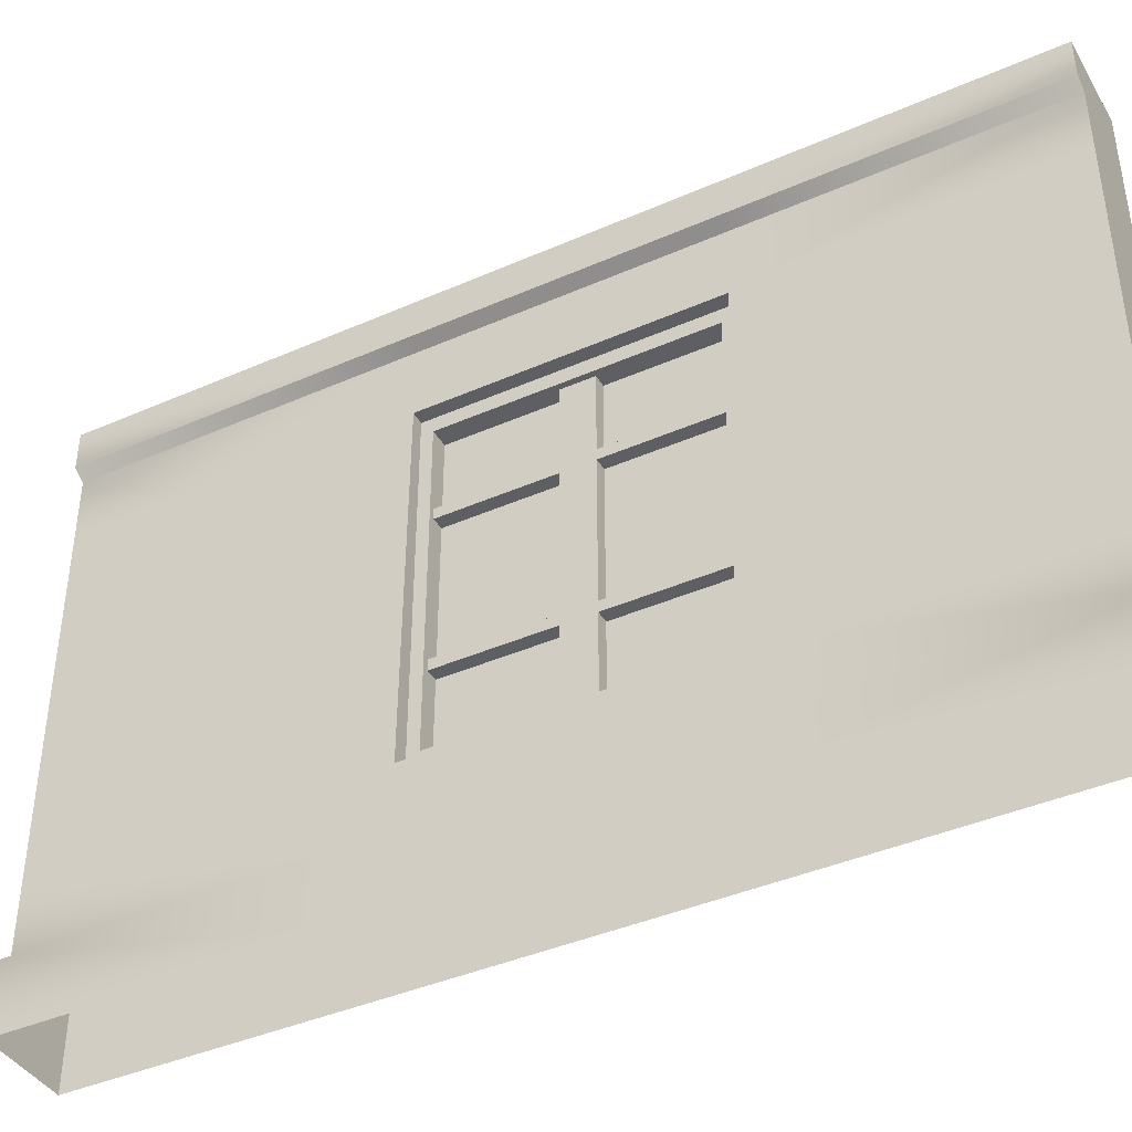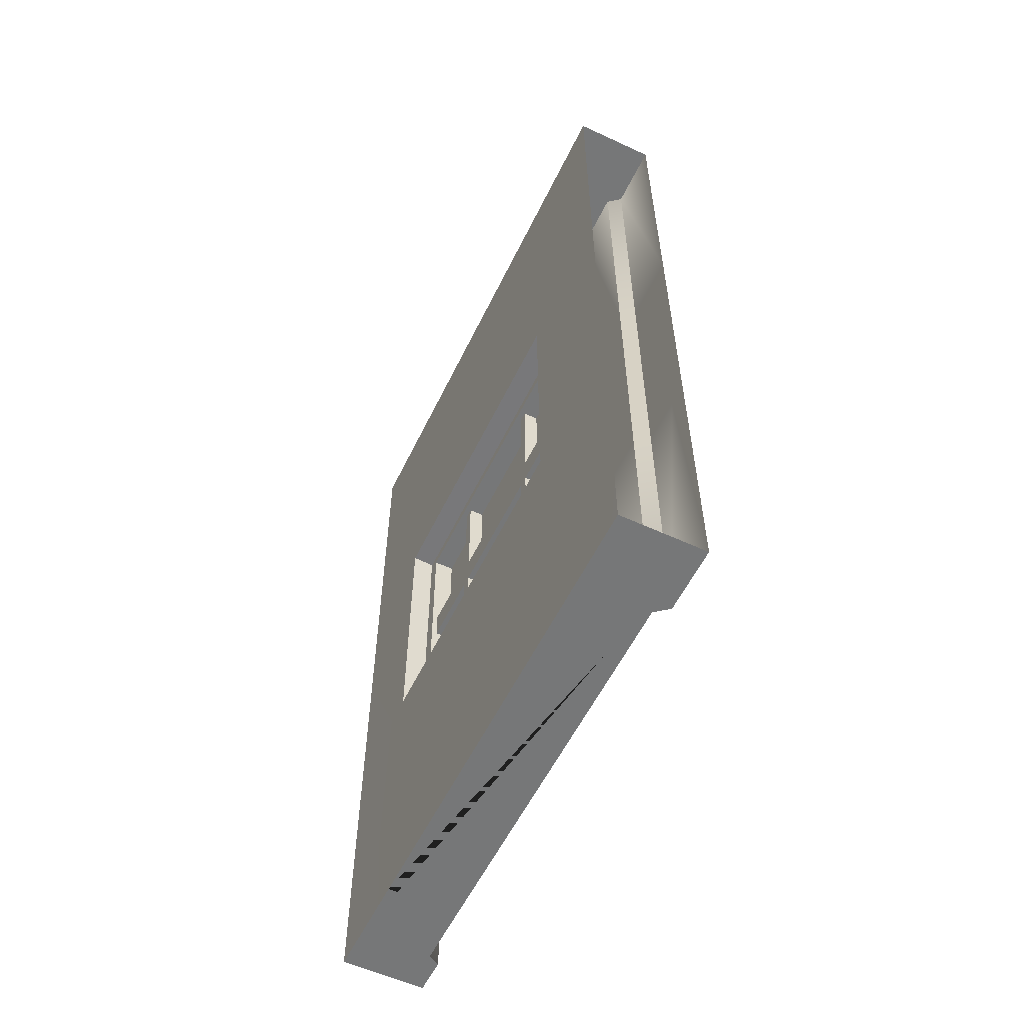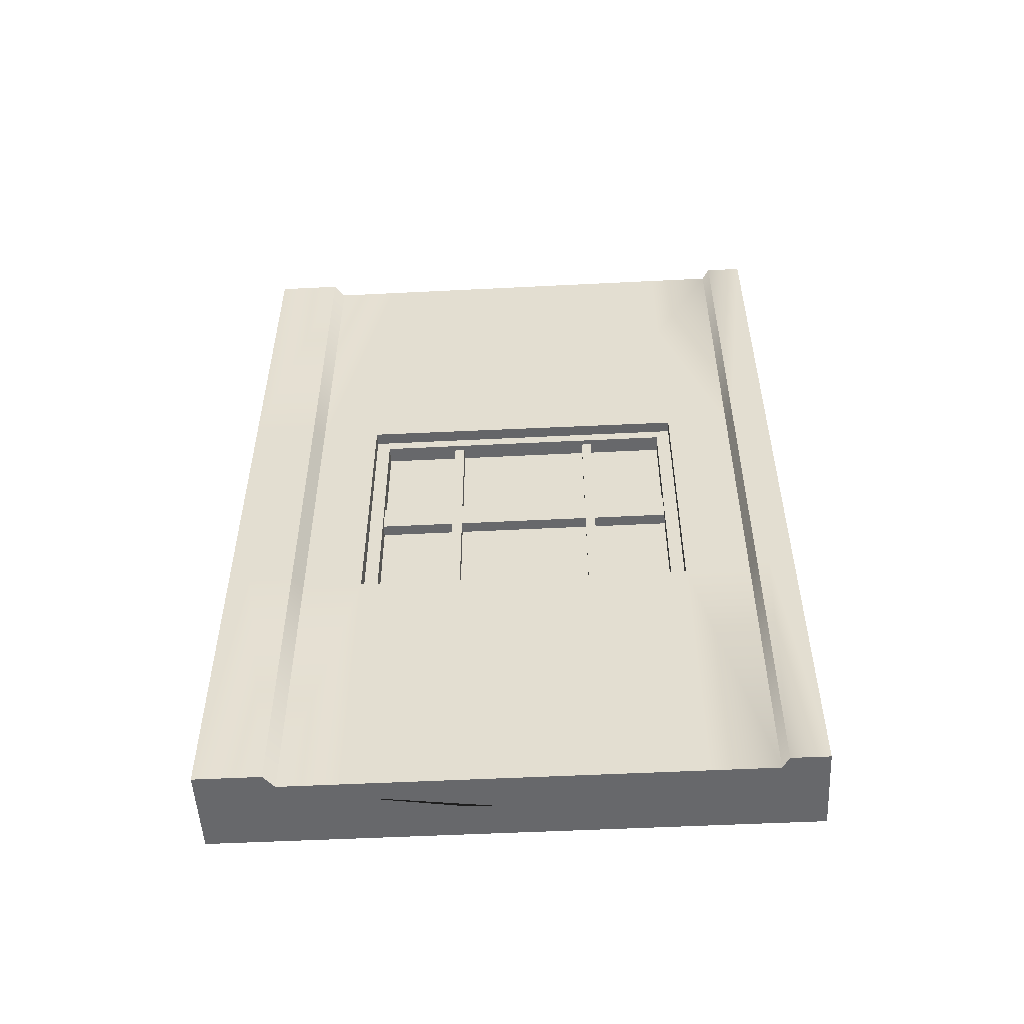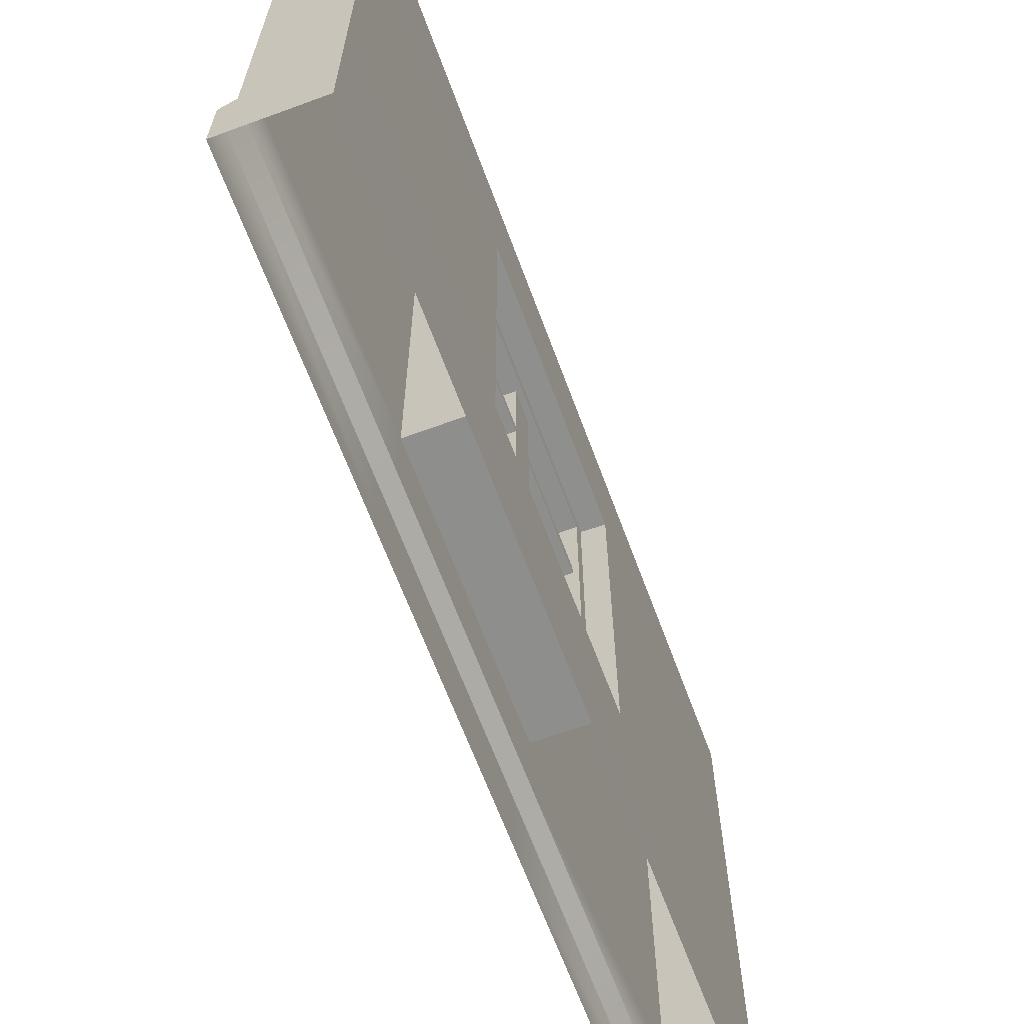
<metadata>
{"format":"obj","ext":"obj","renderer":"f3d","projection":"perspective","resolution":1024,"background":"white","views":[{"elev":-40.9,"azim":118.2,"up":"+Y"},{"elev":-57.0,"azim":-25.7,"up":"+Z"},{"elev":-52.5,"azim":93.1,"up":"+Z"},{"elev":-64.9,"azim":-159.7,"up":"+Y"}]}
</metadata>
<code>
g default
v -8.686 1.929 6.675
v -8.686 1.929 9.762
v -8.686 5.788 6.675
v -8.686 5.788 9.762
v -8.686 1.929 7.292
v -8.686 5.788 7.292
v -8.686 1.929 8.025
v -8.686 5.788 8.025
v -8.686 1.929 8.411
v -8.686 5.788 8.411
v -8.686 1.929 9.145
v -8.686 5.788 9.145
v -8.686 4.838 8.025
v -8.686 4.838 8.411
v -8.686 4.838 9.145
v -8.686 4.838 9.762
v -8.686 4.838 6.675
v -8.686 4.838 7.292
v -8.686 4.709 8.025
v -8.686 4.709 8.411
v -8.686 4.709 9.145
v -8.686 4.709 9.762
v -8.686 4.709 6.675
v -8.686 4.709 7.292
v -8.686 3.008 8.025
v -8.686 3.008 8.411
v -8.686 3.008 9.145
v -8.686 3.008 9.762
v -8.686 3.008 6.675
v -8.686 3.008 7.292
v -8.686 2.879 8.025
v -8.686 2.879 8.411
v -8.686 2.879 9.145
v -8.686 2.879 9.762
v -8.686 2.879 6.675
v -8.686 2.879 7.292
g Glass
f 2 11 34
f 34 11 33
f 33 11 32
f 32 11 9
f 36 5 35
f 35 5 1
f 36 31 5
f 5 31 7
f 12 15 10
f 10 15 14
f 16 15 4
f 4 15 12
f 6 18 3
f 3 18 17
f 8 13 6
f 6 13 18
f 21 27 20
f 20 27 26
f 28 27 22
f 22 27 21
f 24 30 23
f 23 30 29
f 24 19 30
f 30 19 25
g default
v -8.713 1.753 9.903
v -8.465 1.753 9.903
v -8.713 5.964 9.903
v -8.465 5.964 9.903
v -8.713 5.964 6.534
v -8.465 5.964 6.534
v -8.713 1.753 6.534
v -8.465 1.753 6.534
v -8.465 1.929 6.675
v -8.465 1.929 9.762
v -8.465 5.788 6.675
v -8.465 5.788 9.762
v -8.678 1.929 6.675
v -8.678 1.929 9.762
v -8.678 5.788 6.675
v -8.678 5.788 9.762
v -8.465 5.788 7.292
v -8.465 5.964 7.208
v -8.713 5.964 7.208
v -8.713 1.753 7.208
v -8.465 1.753 7.208
v -8.465 1.929 7.292
v -8.678 1.929 7.292
v -8.678 5.788 7.292
v -8.465 5.788 8.025
v -8.465 5.964 8.008
v -8.713 5.964 8.008
v -8.713 1.753 8.008
v -8.465 1.753 8.008
v -8.465 1.929 8.025
v -8.678 1.929 8.025
v -8.678 5.788 8.025
v -8.465 5.788 8.411
v -8.465 5.964 8.429
v -8.713 5.964 8.429
v -8.713 1.753 8.429
v -8.465 1.753 8.429
v -8.465 1.929 8.411
v -8.678 1.929 8.411
v -8.678 5.788 8.411
v -8.465 5.788 9.145
v -8.465 5.964 9.229
v -8.713 5.964 9.229
v -8.713 1.753 9.229
v -8.465 1.753 9.229
v -8.465 1.929 9.145
v -8.678 1.929 9.145
v -8.678 5.788 9.145
v -8.678 4.838 8.025
v -8.678 4.838 8.411
v -8.678 4.838 9.145
v -8.678 4.838 9.762
v -8.465 4.838 9.762
v -8.465 4.928 9.903
v -8.713 4.928 9.903
v -8.713 4.928 6.534
v -8.465 4.928 6.534
v -8.465 4.838 6.675
v -8.678 4.838 6.675
v -8.678 4.838 7.292
v -8.678 4.709 8.025
v -8.678 4.709 8.411
v -8.678 4.709 9.145
v -8.678 4.709 9.762
v -8.465 4.709 9.762
v -8.465 4.787 9.903
v -8.713 4.787 9.903
v -8.713 4.787 6.534
v -8.465 4.787 6.534
v -8.465 4.709 6.675
v -8.678 4.709 6.675
v -8.678 4.709 7.292
v -8.678 3.008 8.025
v -8.678 3.008 8.411
v -8.678 3.008 9.145
v -8.678 3.008 9.762
v -8.465 3.008 9.762
v -8.465 2.93 9.903
v -8.713 2.93 9.903
v -8.713 2.93 6.534
v -8.465 2.93 6.534
v -8.465 3.008 6.675
v -8.678 3.008 6.675
v -8.678 3.008 7.292
v -8.678 2.879 8.025
v -8.678 2.879 8.411
v -8.678 2.879 9.145
v -8.678 2.879 9.762
v -8.465 2.879 9.762
v -8.465 2.789 9.903
v -8.713 2.789 9.903
v -8.713 2.789 6.534
v -8.465 2.789 6.534
v -8.465 2.879 6.675
v -8.678 2.879 6.675
v -8.678 2.879 7.292
v -8.535 1.929 8.411
v -8.535 2.879 8.411
v -8.535 1.929 8.025
v -8.535 2.879 8.025
v -8.535 4.838 8.411
v -8.535 5.788 8.411
v -8.535 4.838 8.025
v -8.535 5.788 8.025
v -8.535 4.709 8.411
v -8.535 4.709 8.025
v -8.535 4.709 9.145
v -8.535 4.838 9.145
v -8.535 4.709 9.762
v -8.535 4.838 9.762
v -8.535 4.709 7.292
v -8.535 4.838 7.292
v -8.535 4.709 6.675
v -8.535 4.838 6.675
v -8.535 3.008 8.411
v -8.535 3.008 8.025
v -8.535 2.879 9.145
v -8.535 3.008 9.145
v -8.535 2.879 9.762
v -8.535 3.008 9.762
v -8.535 2.879 7.292
v -8.535 3.008 7.292
v -8.535 2.879 6.675
v -8.535 3.008 6.675
v -8.943 1.753 6.533
v -8.943 5.964 6.533
v -8.943 5.964 9.902
v -8.943 1.753 9.902
v -8.943 1.929 9.761
v -8.943 1.929 6.674
v -8.943 5.788 9.761
v -8.943 5.788 6.674
v -8.943 5.788 9.144
v -8.943 5.964 9.228
v -8.943 1.753 9.228
v -8.943 1.929 9.144
v -8.943 5.788 8.411
v -8.943 5.964 8.428
v -8.943 1.753 8.428
v -8.943 1.929 8.411
v -8.943 5.788 8.024
v -8.943 5.964 8.007
v -8.943 1.753 8.007
v -8.943 1.929 8.024
v -8.943 5.788 7.291
v -8.943 5.964 7.207
v -8.943 1.753 7.207
v -8.943 1.929 7.291
v -8.73 5.788 7.291
v -8.943 4.838 6.674
v -8.943 4.928 6.533
v -8.943 4.928 9.902
v -8.943 4.838 9.761
v -8.943 4.709 6.674
v -8.943 4.787 6.533
v -8.943 4.787 9.902
v -8.943 4.709 9.761
v -8.943 3.008 6.674
v -8.943 2.93 6.533
v -8.943 2.93 9.902
v -8.943 3.008 9.761
v -8.943 2.879 6.674
v -8.943 2.789 6.533
v -8.943 2.789 9.902
v -8.943 2.879 9.761
v -8.873 1.929 8.024
v -8.873 2.879 8.024
v -8.873 1.929 8.411
v -8.873 2.879 8.411
v -8.873 4.838 8.024
v -8.873 5.788 8.024
v -8.873 4.838 8.411
v -8.873 5.788 8.411
v -8.873 4.709 8.024
v -8.873 4.709 8.411
v -8.873 4.709 7.291
v -8.873 4.838 7.291
v -8.873 4.709 6.674
v -8.873 4.838 6.674
v -8.873 4.709 9.144
v -8.873 4.838 9.144
v -8.873 4.709 9.761
v -8.873 4.838 9.761
v -8.873 3.008 8.024
v -8.873 3.008 8.411
v -8.873 2.879 7.291
v -8.873 3.008 7.291
v -8.873 2.879 6.674
v -8.873 3.008 6.674
v -8.873 2.879 9.144
v -8.873 3.008 9.144
v -8.873 2.879 9.761
v -8.873 3.008 9.761
g Window3
f 37 38 127
f 127 38 126
f 91 90 39
f 39 90 40
f 103 102 91
f 91 102 90
f 115 114 103
f 103 114 102
f 127 126 115
f 115 126 114
f 39 40 79
f 79 40 78
f 55 54 41
f 41 54 42
f 63 62 55
f 55 62 54
f 71 70 63
f 63 70 62
f 79 78 71
f 71 78 70
f 128 129 43
f 43 129 44
f 41 42 92
f 92 42 93
f 92 93 104
f 104 93 105
f 104 105 116
f 116 105 117
f 116 117 128
f 128 117 129
f 80 81 37
f 37 81 38
f 43 44 56
f 56 44 57
f 56 57 64
f 64 57 65
f 64 65 72
f 72 65 73
f 72 73 80
f 80 73 81
f 38 81 46
f 46 81 82
f 44 129 45
f 45 129 130
f 40 48 78
f 78 48 77
f 38 46 126
f 126 46 125
f 42 54 47
f 47 54 53
f 58 57 45
f 45 57 44
f 54 62 53
f 53 62 61
f 66 65 58
f 58 65 57
f 62 70 61
f 61 70 69
f 74 73 66
f 66 73 65
f 78 77 70
f 70 77 69
f 81 73 82
f 82 73 74
f 40 90 48
f 48 90 89
f 94 93 47
f 47 93 42
f 90 102 89
f 89 102 101
f 106 105 94
f 94 105 93
f 102 114 101
f 101 114 113
f 118 117 106
f 106 117 105
f 126 125 114
f 114 125 113
f 129 117 130
f 130 117 118
f 46 82 50
f 50 82 83
f 59 58 49
f 49 58 45
f 67 66 59
f 59 66 58
f 75 74 67
f 67 74 66
f 83 82 75
f 75 82 74
f 45 130 49
f 49 130 131
f 95 94 51
f 51 94 47
f 107 106 95
f 95 106 94
f 119 118 107
f 107 118 106
f 131 130 119
f 119 130 118
f 84 77 52
f 52 77 48
f 47 53 51
f 51 53 60
f 60 53 68
f 68 53 61
f 68 61 76
f 76 61 69
f 76 69 84
f 84 69 77
f 125 46 124
f 124 46 50
f 48 89 52
f 52 89 88
f 89 101 88
f 88 101 100
f 101 113 100
f 100 113 112
f 113 125 112
f 112 125 124
f 134 133 136
f 136 133 135
f 138 137 140
f 140 137 139
f 137 141 139
f 139 141 142
f 144 143 137
f 137 143 141
f 145 143 146
f 146 143 144
f 148 147 150
f 150 147 149
f 148 139 147
f 147 139 142
f 141 151 142
f 142 151 152
f 151 134 152
f 152 134 136
f 154 153 151
f 151 153 134
f 155 153 156
f 156 153 154
f 158 157 160
f 160 157 159
f 158 152 157
f 157 152 136
f 122 75 134
f 134 75 133
f 75 67 133
f 133 67 135
f 67 121 135
f 135 121 136
f 76 86 138
f 138 86 137
f 85 68 139
f 139 68 140
f 68 76 140
f 140 76 138
f 99 98 143
f 143 98 141
f 100 99 145
f 145 99 143
f 86 87 137
f 137 87 144
f 87 88 144
f 144 88 146
f 88 100 146
f 146 100 145
f 108 107 147
f 147 107 149
f 97 108 142
f 142 108 147
f 107 95 149
f 149 95 150
f 95 96 150
f 150 96 148
f 96 85 148
f 148 85 139
f 98 110 141
f 141 110 151
f 109 97 152
f 152 97 142
f 123 122 153
f 153 122 134
f 124 123 155
f 155 123 153
f 110 111 151
f 151 111 154
f 111 112 154
f 154 112 156
f 112 124 156
f 156 124 155
f 132 131 157
f 157 131 159
f 121 132 136
f 136 132 157
f 131 119 159
f 159 119 160
f 119 120 160
f 160 120 158
f 120 109 158
f 158 109 152
f 43 161 128
f 128 161 199
f 92 187 41
f 41 187 162
f 104 191 92
f 92 191 187
f 116 195 104
f 104 195 191
f 128 199 116
f 116 199 195
f 41 162 55
f 55 162 182
f 79 170 39
f 39 170 163
f 71 174 79
f 79 174 170
f 63 178 71
f 71 178 174
f 55 182 63
f 63 182 178
f 127 200 37
f 37 200 164
f 39 163 91
f 91 163 188
f 91 188 103
f 103 188 192
f 103 192 115
f 115 192 196
f 115 196 127
f 127 196 200
f 56 183 43
f 43 183 161
f 37 164 80
f 80 164 171
f 80 171 72
f 72 171 175
f 72 175 64
f 64 175 179
f 64 179 56
f 56 179 183
f 161 183 166
f 166 183 184
f 164 200 165
f 165 200 201
f 162 168 182
f 182 168 181
f 161 166 199
f 199 166 198
f 163 170 167
f 167 170 169
f 172 171 165
f 165 171 164
f 170 174 169
f 169 174 173
f 176 175 172
f 172 175 171
f 174 178 173
f 173 178 177
f 180 179 176
f 176 179 175
f 182 181 178
f 178 181 177
f 183 179 184
f 184 179 180
f 162 187 168
f 168 187 186
f 189 188 167
f 167 188 163
f 187 191 186
f 186 191 190
f 193 192 189
f 189 192 188
f 191 195 190
f 190 195 194
f 197 196 193
f 193 196 192
f 199 198 195
f 195 198 194
f 200 196 201
f 201 196 197
f 166 184 49
f 49 184 59
f 83 172 50
f 50 172 165
f 75 176 83
f 83 176 172
f 67 180 75
f 75 180 176
f 59 184 67
f 67 184 180
f 165 201 50
f 50 201 124
f 88 189 52
f 52 189 167
f 100 193 88
f 88 193 189
f 112 197 100
f 100 197 193
f 124 201 112
f 112 201 197
f 185 181 51
f 51 181 168
f 167 169 52
f 52 169 84
f 84 169 76
f 76 169 173
f 76 173 68
f 68 173 177
f 68 177 185
f 185 177 181
f 198 166 131
f 131 166 49
f 168 186 51
f 51 186 95
f 186 190 95
f 95 190 107
f 190 194 107
f 107 194 119
f 194 198 119
f 119 198 131
f 203 202 205
f 205 202 204
f 207 206 209
f 209 206 208
f 206 210 208
f 208 210 211
f 213 212 206
f 206 212 210
f 214 212 215
f 215 212 213
f 217 216 219
f 219 216 218
f 217 208 216
f 216 208 211
f 210 220 211
f 211 220 221
f 220 203 221
f 221 203 205
f 223 222 220
f 220 222 203
f 224 222 225
f 225 222 223
f 227 226 229
f 229 226 228
f 227 221 226
f 226 221 205
f 121 67 203
f 203 67 202
f 67 75 202
f 202 75 204
f 75 122 204
f 204 122 205
f 68 85 207
f 207 85 206
f 86 76 208
f 208 76 209
f 76 68 209
f 209 68 207
f 108 97 212
f 212 97 210
f 107 108 214
f 214 108 212
f 85 96 206
f 206 96 213
f 96 95 213
f 213 95 215
f 95 107 215
f 215 107 214
f 99 100 216
f 216 100 218
f 98 99 211
f 211 99 216
f 100 88 218
f 218 88 219
f 88 87 219
f 219 87 217
f 87 86 217
f 217 86 208
f 97 109 210
f 210 109 220
f 110 98 221
f 221 98 211
f 132 121 222
f 222 121 203
f 131 132 224
f 224 132 222
f 109 120 220
f 220 120 223
f 120 119 223
f 223 119 225
f 119 131 225
f 225 131 224
f 123 124 226
f 226 124 228
f 122 123 205
f 205 123 226
f 124 112 228
f 228 112 229
f 112 111 229
f 229 111 227
f 111 110 227
f 227 110 221
g default
v -9.226 0.03227 13.91
v -8.141 0.03227 13.91
v -9.226 7.347 13.91
v -8.162 7.347 13.91
v -9.226 7.347 2.939
v -8.162 7.347 2.939
v -8.141 0.03227 2.939
v -9.223 0.03227 2.939
v -9.223 0.8519 2.939
v -8.141 0.8519 2.939
v -8.141 0.8519 13.91
v -9.226 0.8519 13.91
v -9.223 0.9847 2.939
v -8.312 0.9847 2.939
v -8.312 0.9847 13.91
v -9.226 0.9847 13.91
v -9.226 6.88 2.939
v -8.162 6.88 2.939
v -8.162 6.88 13.91
v -9.226 6.88 13.91
v -9.226 6.793 2.939
v -8.312 6.793 2.939
v -8.312 6.793 13.91
v -9.226 6.793 13.91
v -8.162 7.347 6.521
v -8.162 7.032 6.498
v -8.162 6.88 6.521
v -8.263 6.821 6.521
v -8.312 6.793 6.521
v -8.312 2.885 6.529
v -8.312 0.9847 6.533
v -8.197 0.8954 6.533
v -8.141 0.8519 6.533
v -8.141 0.3008 6.534
v -8.141 0.03227 6.535
v -8.162 7.347 9.906
v -8.162 7.176 9.894
v -8.162 6.88 9.895
v -8.217 6.848 9.896
v -8.312 6.793 9.896
v -8.312 4.672 9.906
v -8.312 0.9847 9.923
v -8.25 0.9364 9.924
v -8.141 0.8519 9.924
v -8.141 0.5541 9.925
v -8.141 0.03227 9.928
v -9.225 5.972 2.939
v -8.312 5.972 2.939
v -8.312 5.969 6.522
v -8.312 5.966 9.9
v -8.312 5.964 12.35
v -8.312 5.962 13.91
v -8.312 1.773 13.91
v -8.312 1.75 9.92
v -8.312 1.738 6.531
v -8.312 1.731 4.349
v -8.312 1.726 2.939
v -8.879 7.347 6.52
v -9.226 7.347 6.52
v -9.224 0.03227 6.506
v -9.226 7.347 9.901
v -9.225 0.03227 9.943
v -9.226 5.942 13.91
v -9.226 5.951 9.918
v -9.225 5.984 6.514
v -9.226 1.806 13.91
v -9.225 1.761 9.931
v -9.224 1.744 6.532
v -9.224 1.739 2.939
v -8.506 1.718 2.939
v -8.526 1.785 13.91
g Wall
f 230 231 241
f 241 231 240
f 240 244 241
f 241 244 245
f 295 300 253
f 253 300 282 281 252
f 249 248 232
f 232 248 233
f 253 252 249
f 249 252 248
f 254 287 233 265
f 233 287 288 290 232
f 239 262 263 236
f 236 263 264
f 243 260 261 239
f 239 261 262
f 277 278 259 285 286
f 284 285 259
f 235 254 255 247
f 247 255 256
f 247 256 257 251
f 251 257 258
f 239 236 238
f 238 236 237
f 239 238 243
f 243 238 242
f 276 277 286 299
f 250 276 299 298
f 235 247 234
f 234 247 246
f 247 251 246
f 246 251 250
f 295 296 291 230
f 255 254 265 266
f 256 255 266 267
f 257 256 267 268
f 258 257 268 269
f 261 260 271 272
f 262 261 272 273
f 263 262 273 274
f 264 263 274 275
f 266 265 233
f 267 266 233 248
f 268 267 248
f 269 268 248 252
f 270 279 280
f 282 283 270 280 281
f 272 271 244
f 273 272 244 240
f 274 273 240
f 275 274 240 231
f 251 277 276 250
f 251 258 278 277
f 279 278 258 269
f 280 279 269 252
f 281 280 252
f 271 283 282 244
f 260 284 283 271
f 243 285 284 260
f 286 285 243
f 235 234 287 254
f 288 287 234
f 289 297 298 237
f 291 296 297 289
f 232 290 293 292
f 294 293 290 288
f 276 294 288 234
f 292 293 296 295
f 298 297 294 276
f 299 286 243
f 298 299 243 242
f 245 244 300 295
f 282 300 244
f 296 293 279 283
f 294 297 284 278
f 293 294 278 279
f 297 296 283 284

</code>
